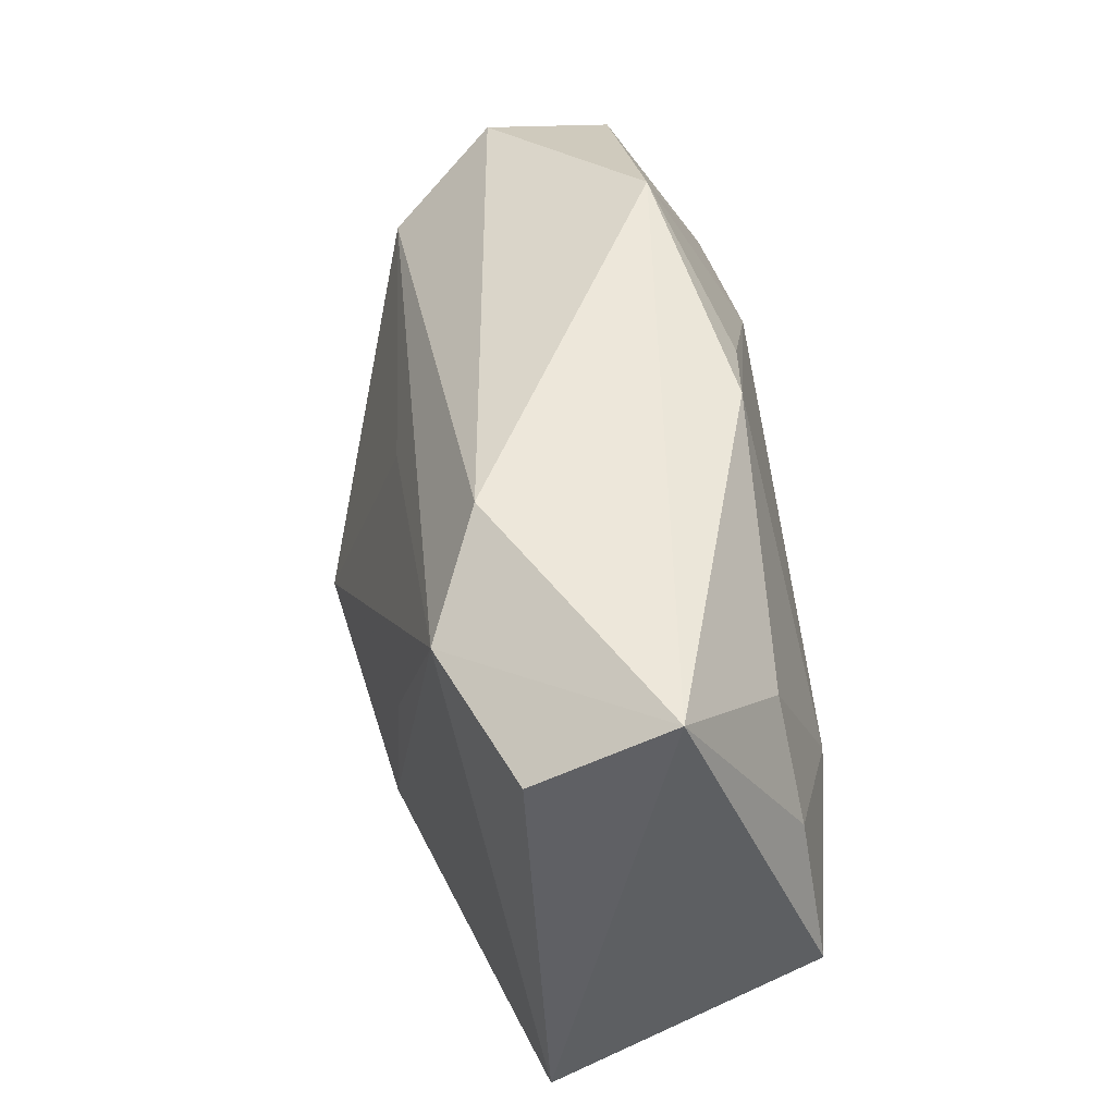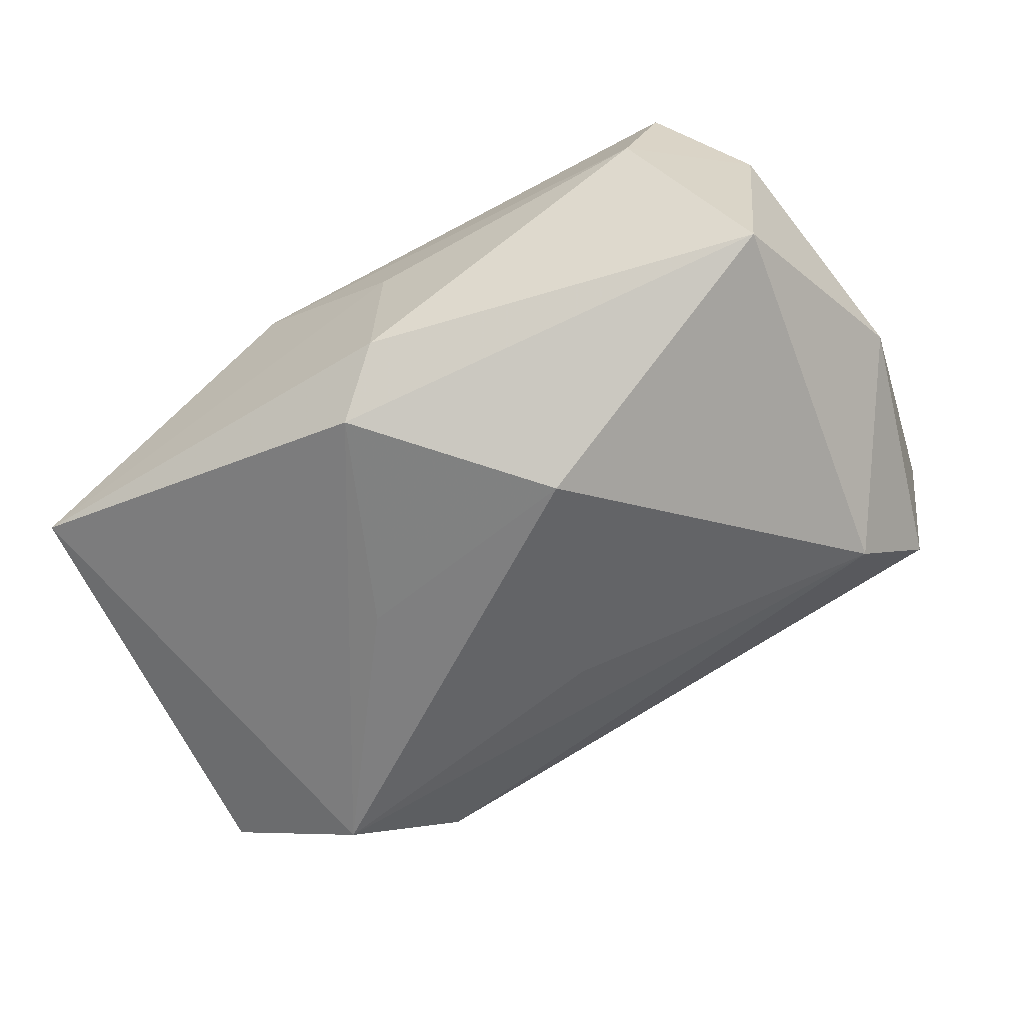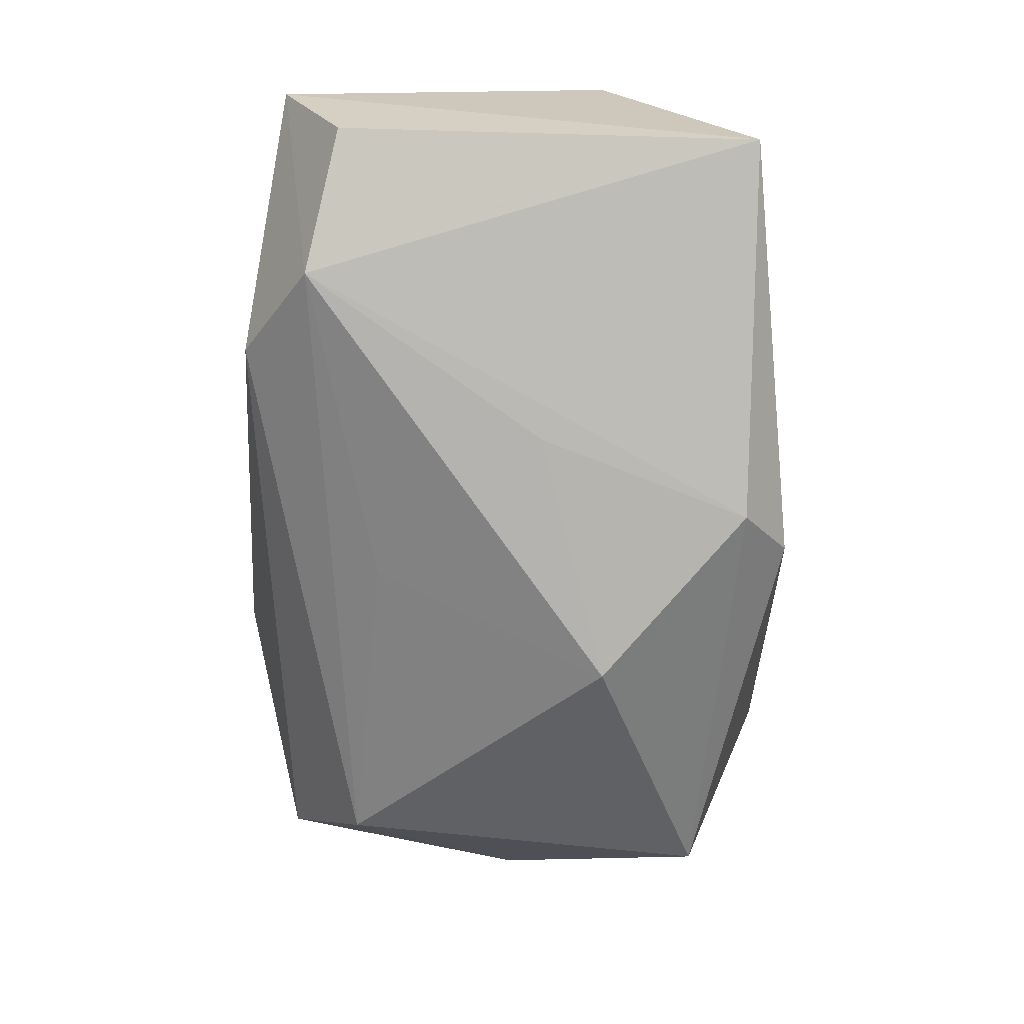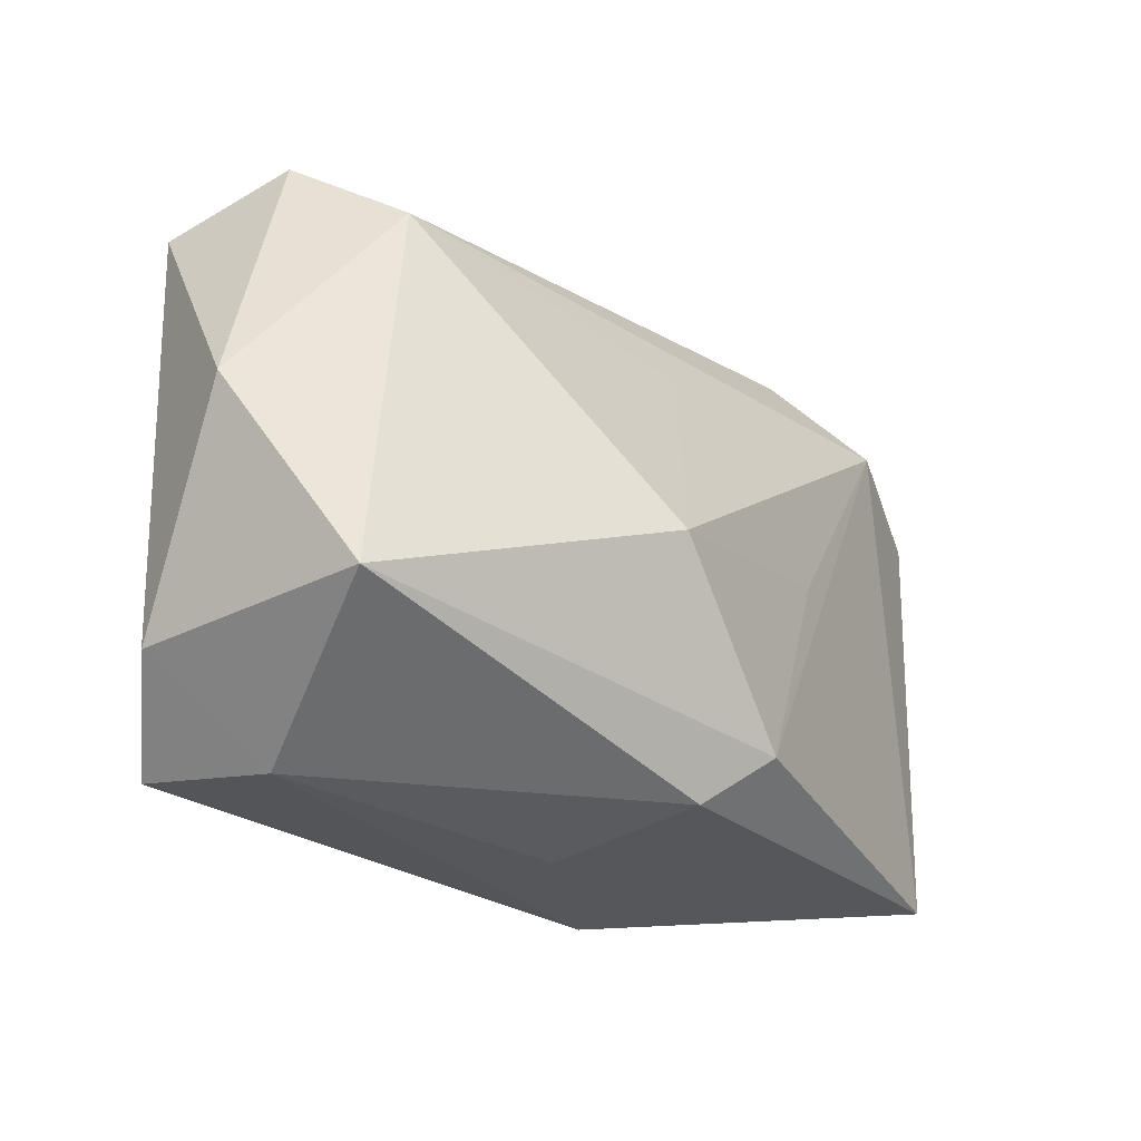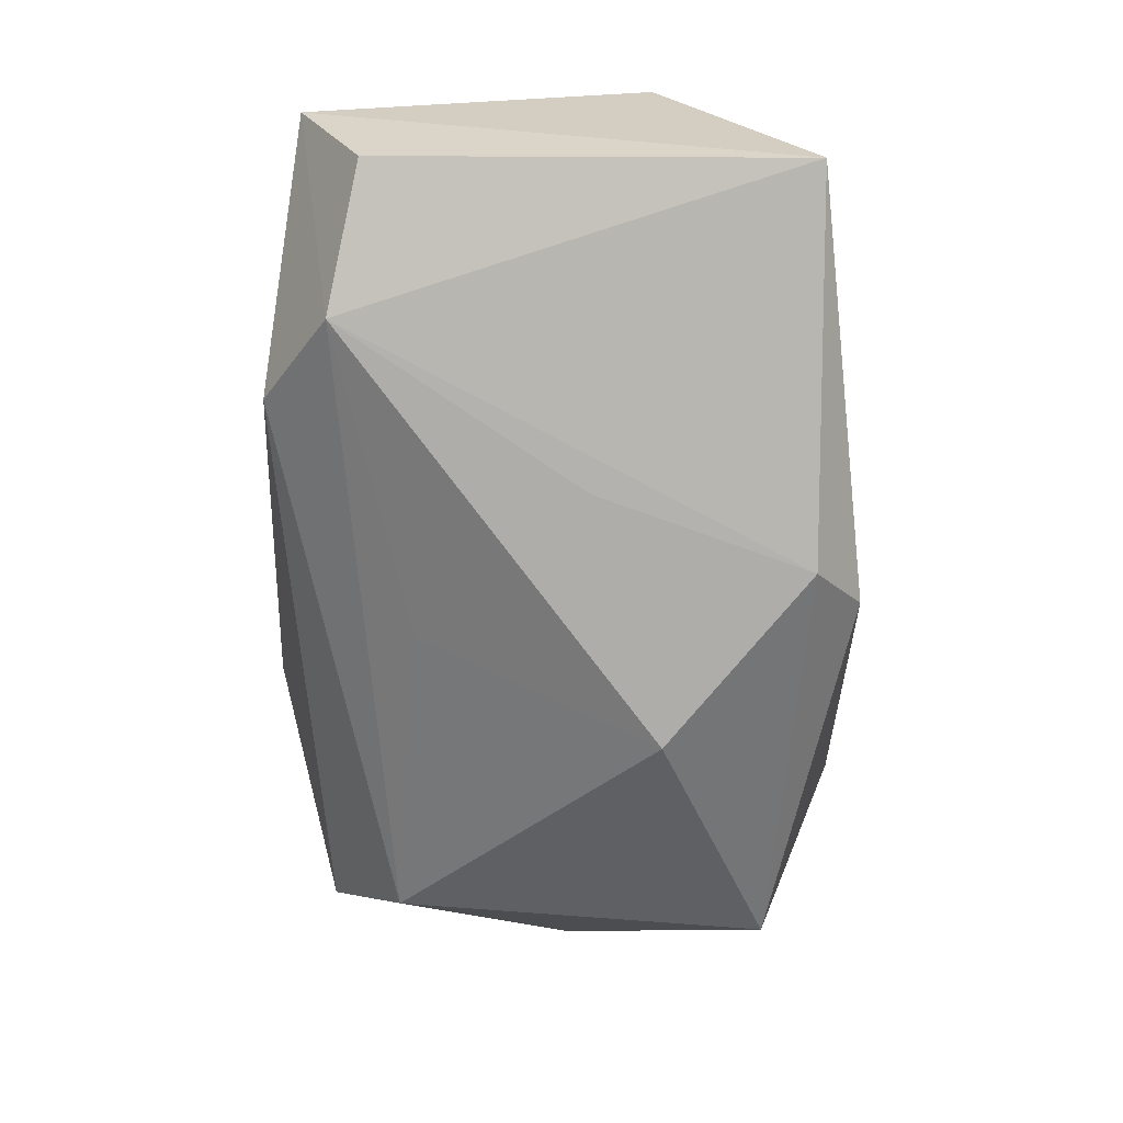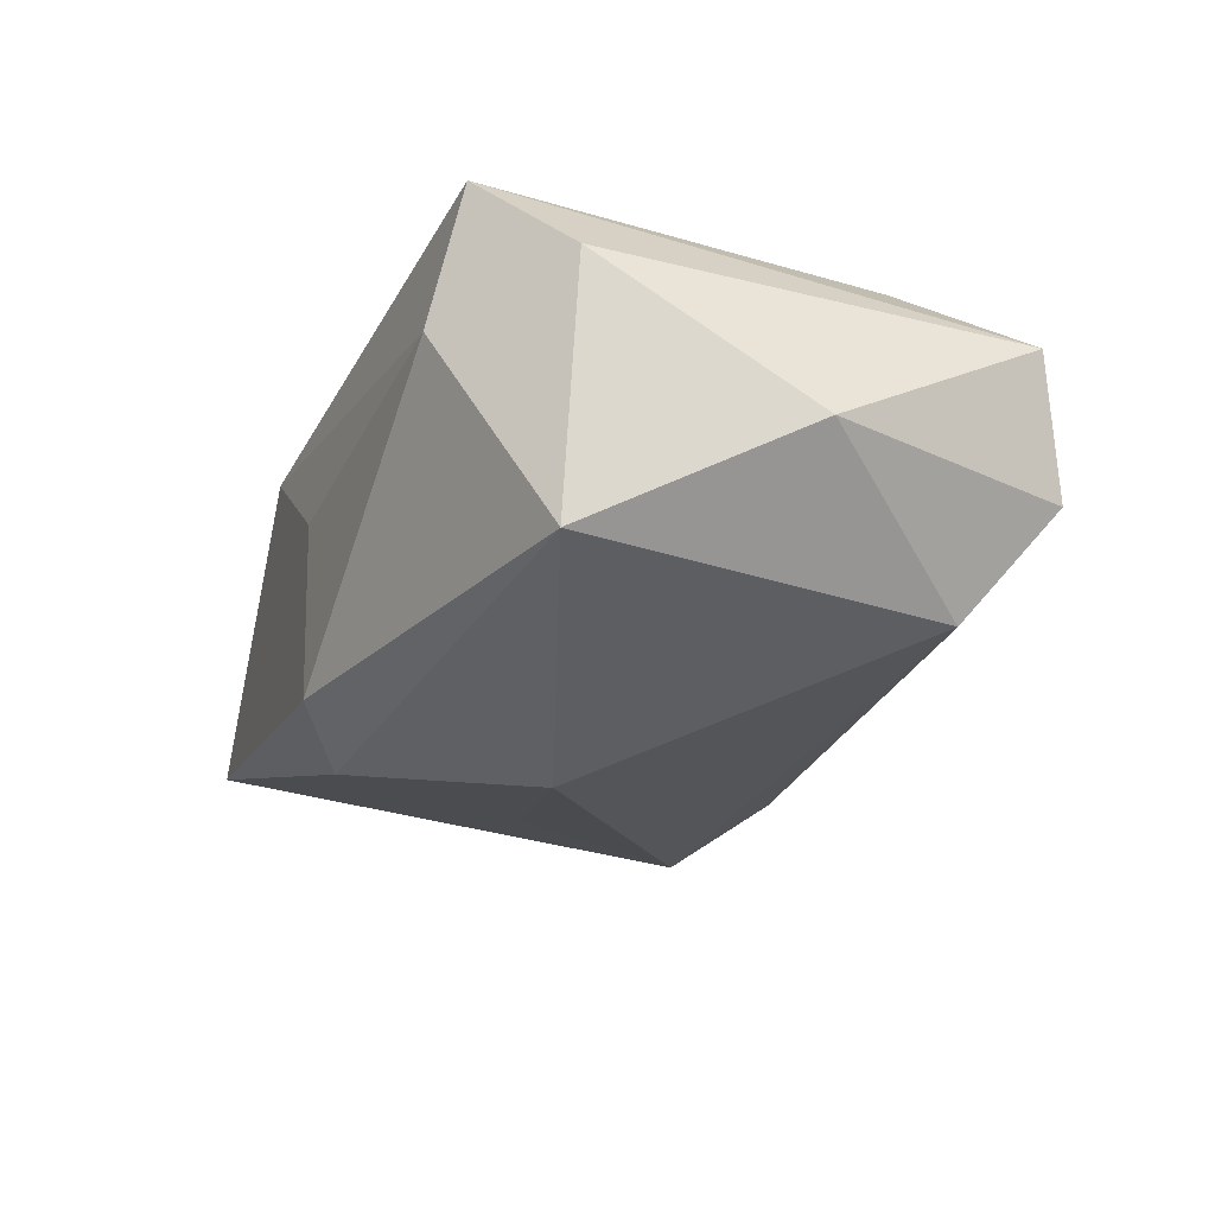
<metadata>
{"format":"obj","ext":"obj","renderer":"f3d","projection":"perspective","resolution":1024,"background":"white","views":[{"elev":45.5,"azim":-99.1,"up":"+Y"},{"elev":-64.5,"azim":25.2,"up":"+Z"},{"elev":-69.2,"azim":-92.9,"up":"+Z"},{"elev":-33.2,"azim":131.1,"up":"+Y"},{"elev":-66.0,"azim":-91.7,"up":"+Z"},{"elev":-21.5,"azim":64.0,"up":"+Z"}]}
</metadata>
<code>
v -0.003983 -0.01641 0.01752
v 0.009096 -0.008078 -0.02179
v 0.03401 -0.01911 -0.01145
v -0.001589 -0.02526 -0.01382
v 0.02574 -0.02651 0.006038
v -0.01277 -0.001191 -0.01782
v -0.007505 0.0254 0.01157
v -0.0009386 -0.02574 0.001122
v -0.03165 -0.01531 0.0114
v 0.03161 0.01514 -0.0122
v -0.03655 0.00668 0.01118
v 0.03649 0.02205 -0.002898
v 0.03597 -0.01856 0.01012
v 0.0001116 0.0232 0.01287
v 0.002144 0.0136 -0.0156
v -0.03919 0.01861 -0.01089
v -0.02685 0.02096 -0.01592
v -0.03973 -0.01984 -0.009032
v -0.01801 0.02685 -0.01129
v -0.01433 -0.009757 0.01768
v 0.0175 0.02822 0.008488
v 0.02977 0.01145 0.01626
v 0.03898 0.01935 0.008914
v 0.04102 -0.000873 -0.001969
v 0.01659 0.01218 0.01768
v 0.02879 -0.02456 0.01768
v -0.02456 0.0005969 0.01607
v -0.03114 0.01595 0.009768
v -0.01536 -0.02381 0.01087
v -0.0401 0.02448 0.0003847
v -0.0401 -0.006239 0.01294
v -0.006172 -0.02069 -0.01811
f 30 18 31
f 19 12 10
f 10 3 2
f 20 26 25
f 25 26 22
f 5 26 29
f 18 30 16
f 4 3 5
f 24 10 12
f 3 10 24
f 15 10 2
f 31 18 9
f 18 29 9
f 9 20 31
f 26 20 1
f 1 29 26
f 20 9 1
f 1 9 29
f 28 7 30
f 19 30 21
f 30 7 21
f 21 12 19
f 25 22 21
f 18 16 17
f 2 6 17
f 17 15 2
f 17 30 19
f 17 16 30
f 19 10 17
f 10 15 17
f 8 29 18
f 18 4 8
f 5 29 8
f 8 4 5
f 32 4 18
f 32 6 2
f 2 3 32
f 3 4 32
f 18 17 32
f 32 17 6
f 3 24 13
f 13 26 5
f 5 3 13
f 23 24 12
f 12 21 23
f 23 21 22
f 23 13 24
f 23 22 26
f 26 13 23
f 11 30 31
f 11 28 30
f 14 7 25
f 25 21 14
f 14 21 7
f 7 28 27
f 28 11 27
f 27 20 25
f 25 7 27
f 31 20 27
f 27 11 31

</code>
